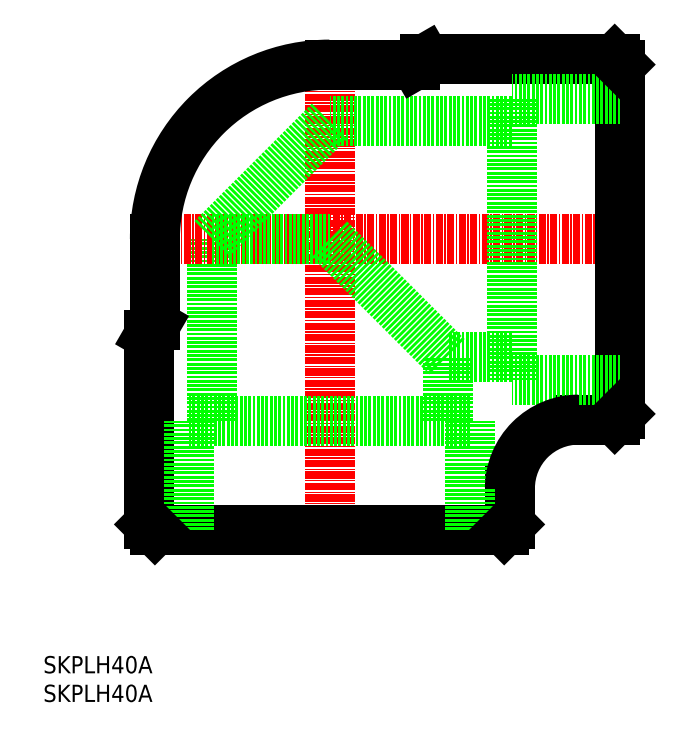
<metadata>
{"format":"dxf","ext":"dxf","renderer":"ezdxf+matplotlib","layout":"modelspace","background":"white","min_lineweight":24,"dpi":150}
</metadata>
<code>
0
SECTION
2
ENTITIES
0
INSERT
8
0
2
*U6
10
0
20
0
30
0
0
INSERT
8
0
2
*U7
10
0
20
0
30
0
0
LINE
8
CENTER
10
50
20
27
30
0
11
50
21
114.3
31
0
0
LINE
8
0
10
19.5
20
30
30
0
11
80.5
21
30
31
0
0
LINE
8
0
10
81.5
20
31
30
0
11
81.5
21
37.3
31
0
0
LINE
8
0
10
18.5
20
31
30
0
11
18.5
21
64.07
31
0
0
LINE
8
0
10
74.55
20
30
30
0
11
74.55
21
49
31
0
0
LINE
8
0
10
25.45
20
30
30
0
11
25.45
21
49
31
0
0
LINE
8
0
10
70.6
20
49
30
0
11
70.6
21
60.2
31
0
0
LINE
8
0
10
29.4
20
49
30
0
11
29.4
21
80.8
31
0
0
LINE
8
0
10
74.55
20
49
30
0
11
25.45
21
49
31
0
0
LINE
8
0
10
80.5
20
30
30
0
11
81.5
21
31
31
0
0
LINE
8
0
10
19.5
20
30
30
0
11
18.5
21
31
31
0
0
LINE
8
CENTER
10
103.8
20
80.8
30
0
11
16.5
21
80.8
31
0
0
LINE
8
0
10
100.8
20
50.3
30
0
11
100.8
21
111.3
31
0
0
LINE
8
0
10
99.8
20
112.3
30
0
11
66.73
21
112.3
31
0
0
LINE
8
0
10
99.8
20
49.3
30
0
11
93.5
21
49.3
31
0
0
LINE
8
0
10
100.8
20
105.3
30
0
11
81.8
21
105.3
31
0
0
LINE
8
0
10
100.8
20
56.25
30
0
11
81.8
21
56.25
31
0
0
LINE
8
0
10
81.8
20
101.4
30
0
11
50
21
101.4
31
0
0
LINE
8
0
10
81.8
20
60.2
30
0
11
70.6
21
60.2
31
0
0
LINE
8
0
10
81.8
20
105.3
30
0
11
81.8
21
56.25
31
0
0
LINE
8
0
10
100.8
20
111.3
30
0
11
99.8
21
112.3
31
0
0
LINE
8
0
10
100.8
20
50.3
30
0
11
99.8
21
49.3
31
0
0
ARC
8
0
10
93.5
20
37.3
30
0
40
12
50
90
51
180
0
LINE
8
0
10
29.4
20
80.8
30
0
11
50
21
80.8
31
0
0
LINE
8
0
10
50
20
80.8
30
0
11
70.6
21
60.2
31
0
0
LINE
8
0
10
50
20
101.4
30
0
11
29.4
21
80.8
31
0
0
LINE
8
0
10
65
20
111.3
30
0
11
50
21
111.3
31
0
0
LINE
8
0
10
19.5
20
65.8
30
0
11
19.5
21
80.8
31
0
0
ARC
8
0
10
50
20
80.8
30
0
40
30.5
50
90
51
180
0
LINE
8
0
10
65
20
111.3
30
0
11
66.73
21
112.3
31
0
0
LINE
8
0
10
19.5
20
65.8
30
0
11
18.5
21
64.07
31
0
0
ENDSEC
0
EOF

</code>
